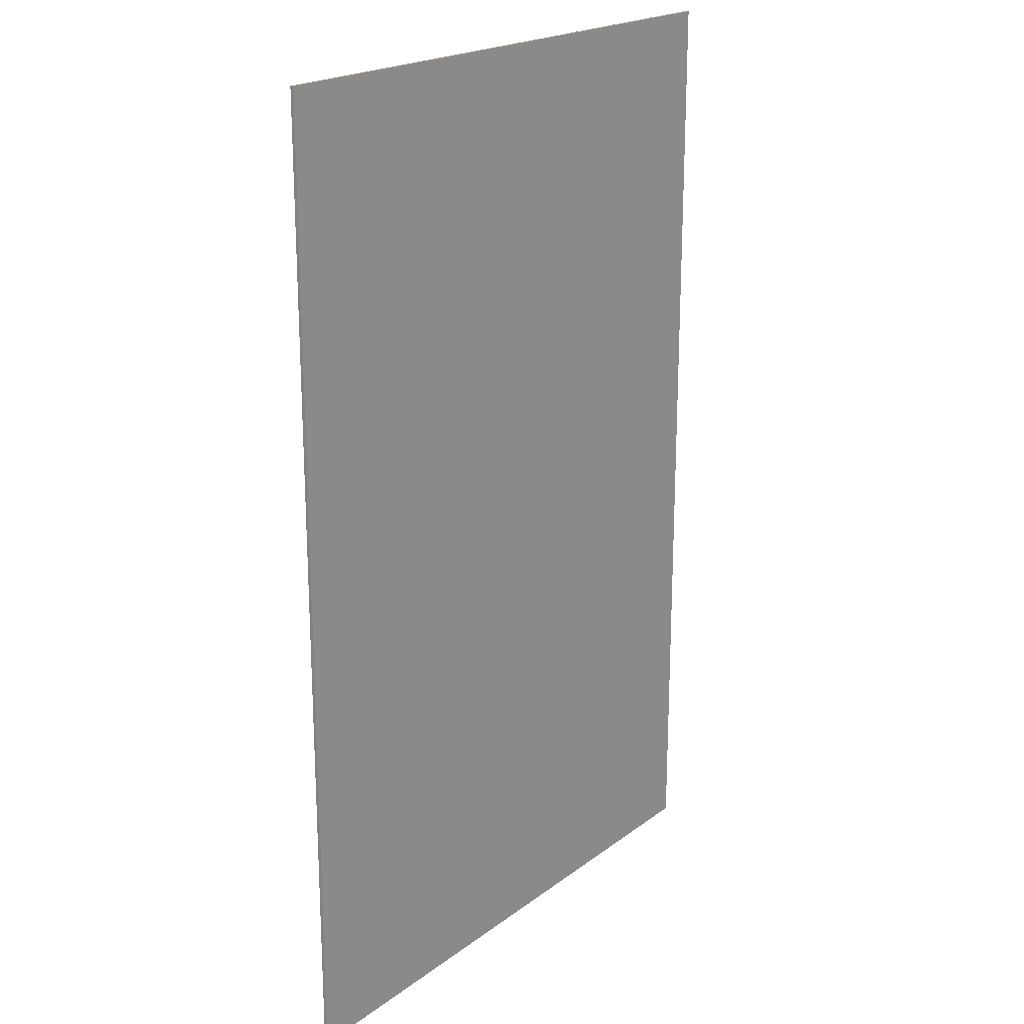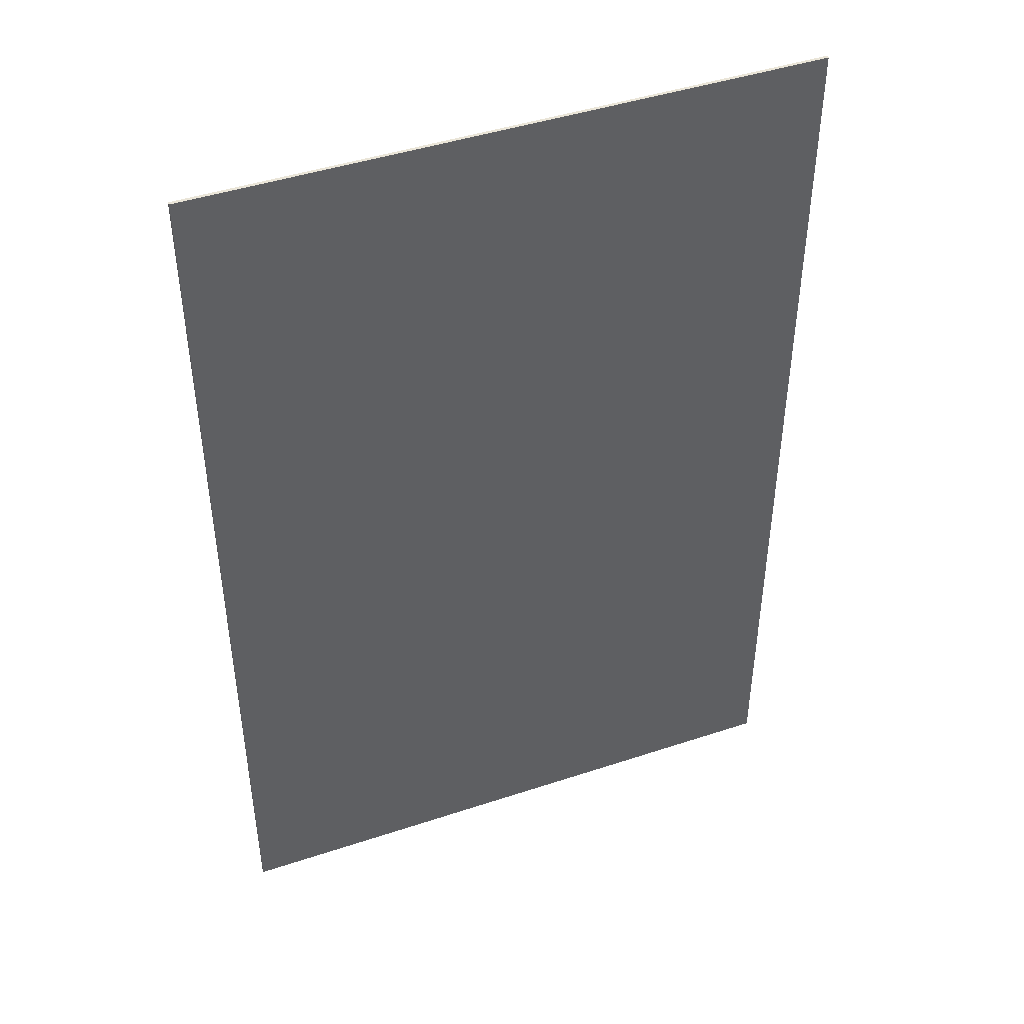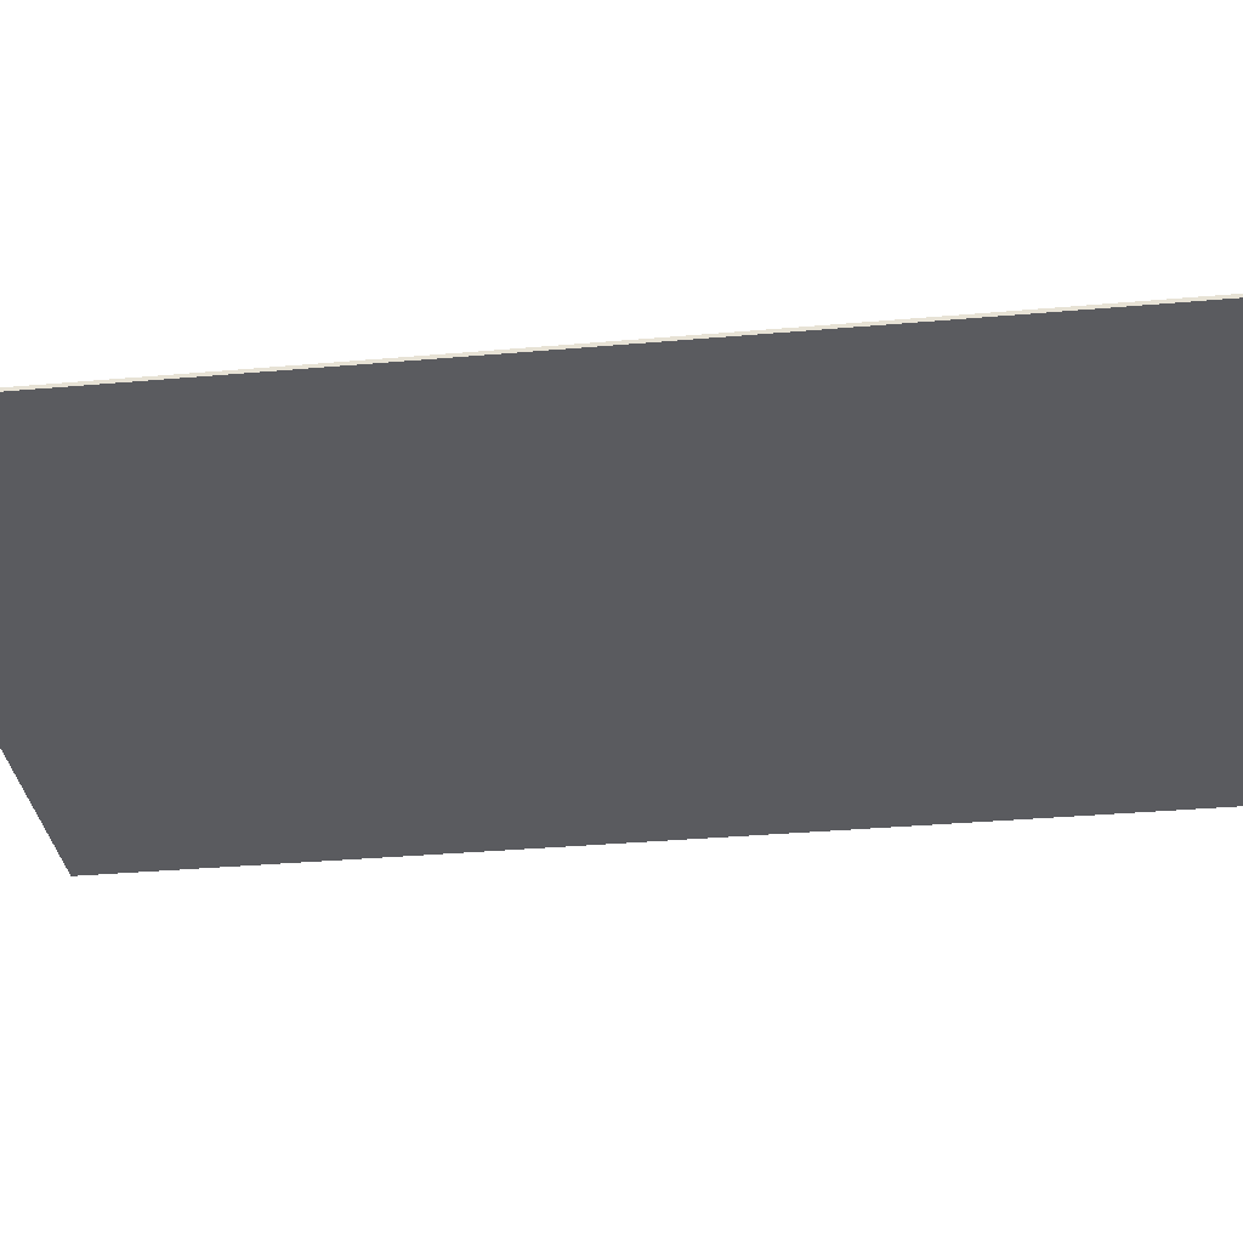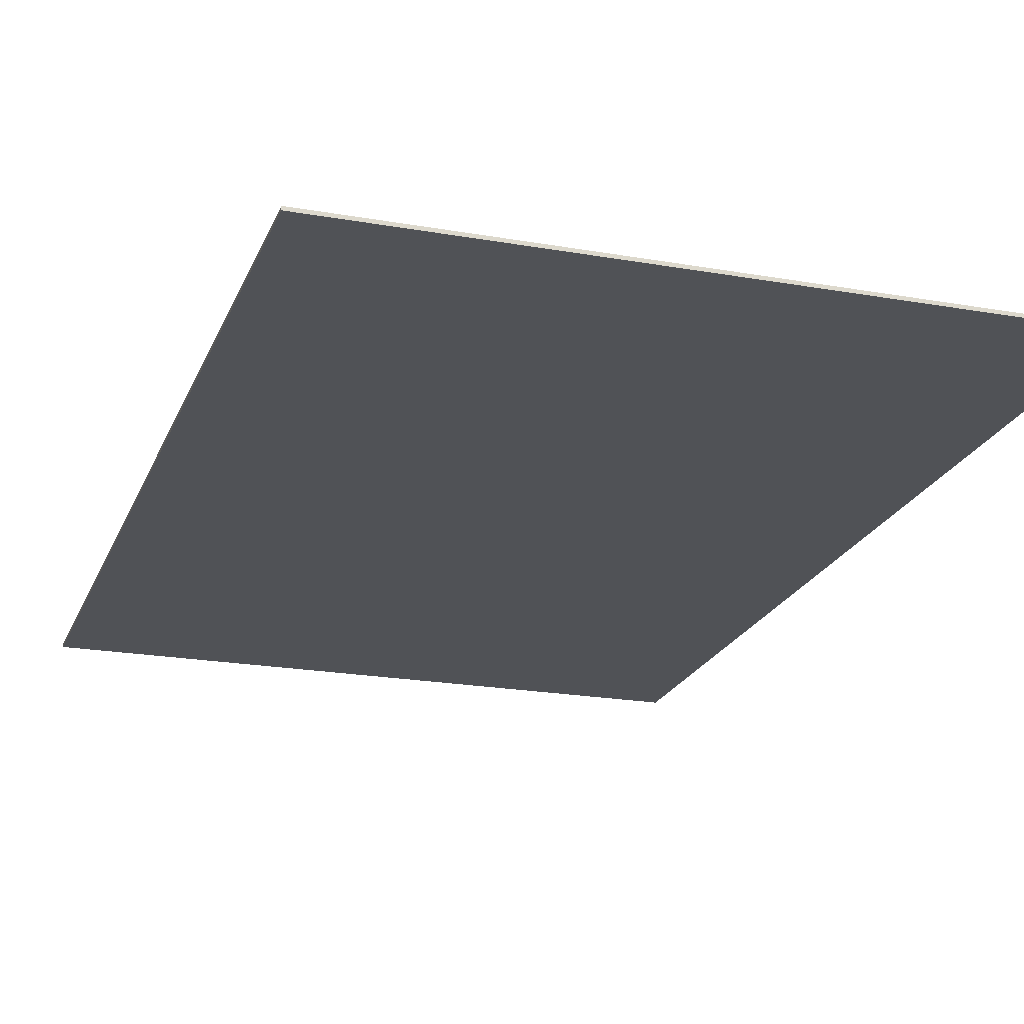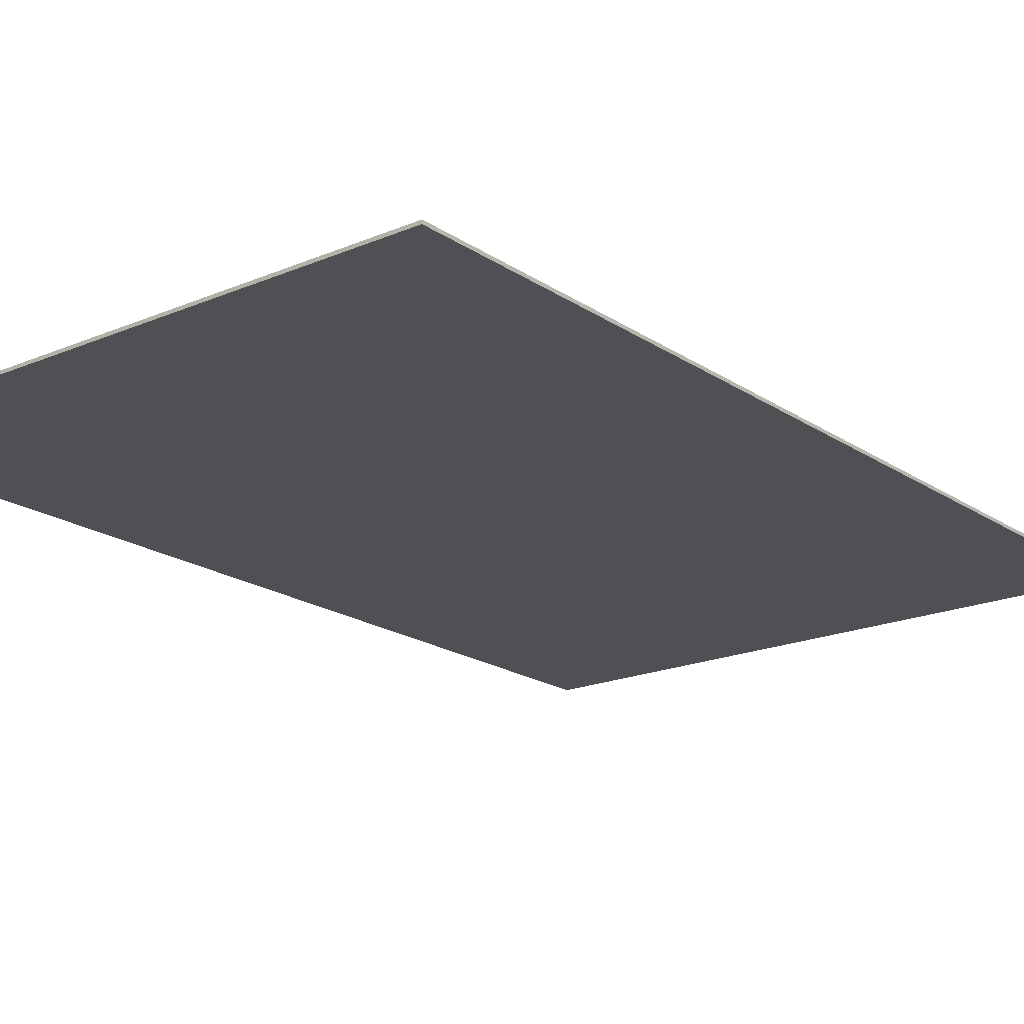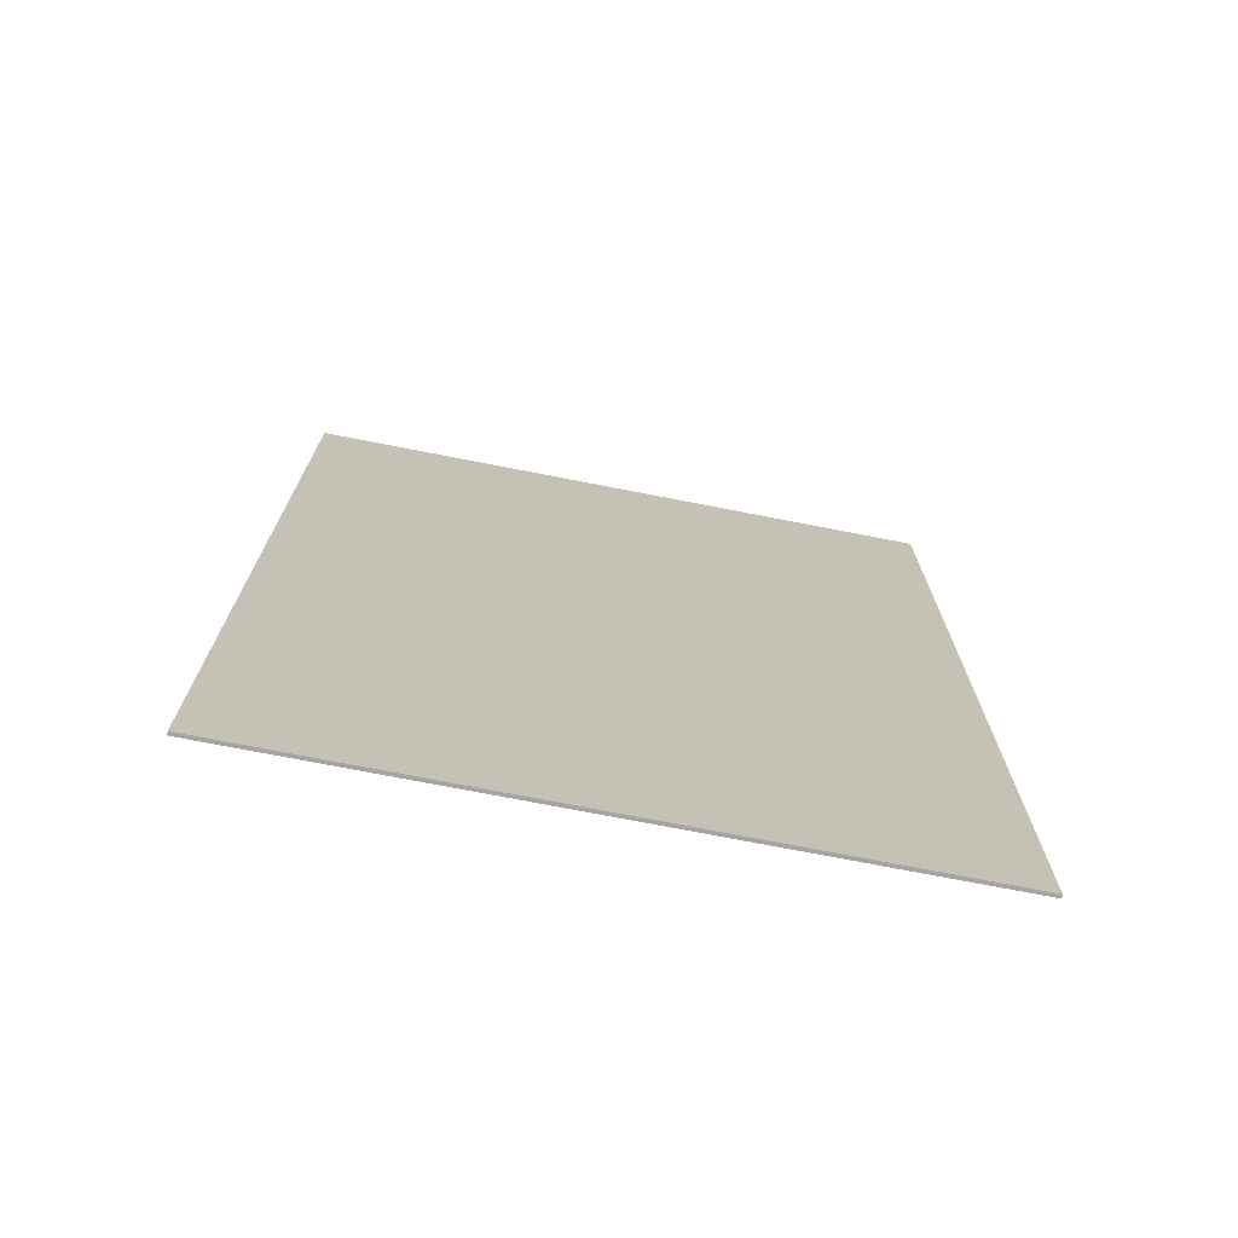
<metadata>
{"format":"obj","ext":"obj","renderer":"f3d","projection":"perspective","resolution":1024,"background":"white","views":[{"elev":20.5,"azim":-52.8,"up":"+Z"},{"elev":45.1,"azim":-21.0,"up":"+Z"},{"elev":-33.5,"azim":96.9,"up":"+Y"},{"elev":-21.1,"azim":-17.6,"up":"+Y"},{"elev":-19.2,"azim":38.7,"up":"+Y"},{"elev":-73.8,"azim":169.0,"up":"+Z"}]}
</metadata>
<code>
o Cube.1112_0362
v -2.37 -0.42 -12.34
v 3.273 -0.42 -12.34
v -2.37 -0.39 -12.34
v 3.273 -0.39 -12.34
v -2.37 -0.42 -21.07
v 3.273 -0.42 -21.07
v -2.37 -0.39 -21.07
v 3.273 -0.39 -21.07
f 2 3 1
f 7 6 5
f 6 4 2
f 5 2 1
f 7 1 3
f 8 3 4
f 2 4 3
f 7 8 6
f 6 8 4
f 5 6 2
f 7 5 1
f 8 7 3

</code>
